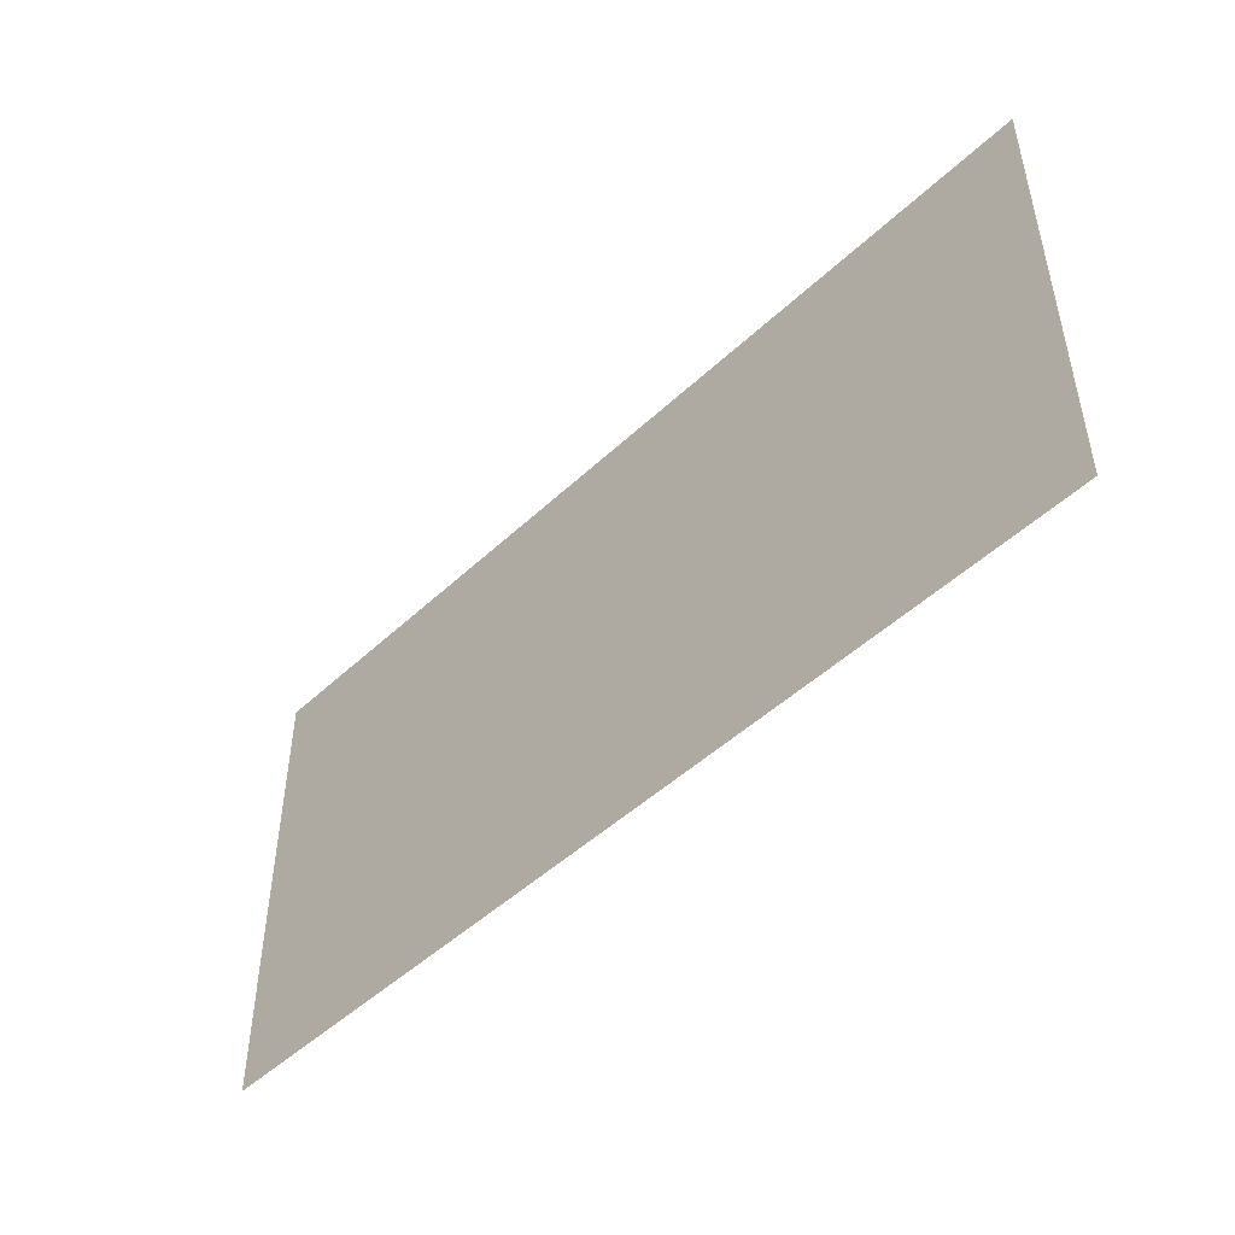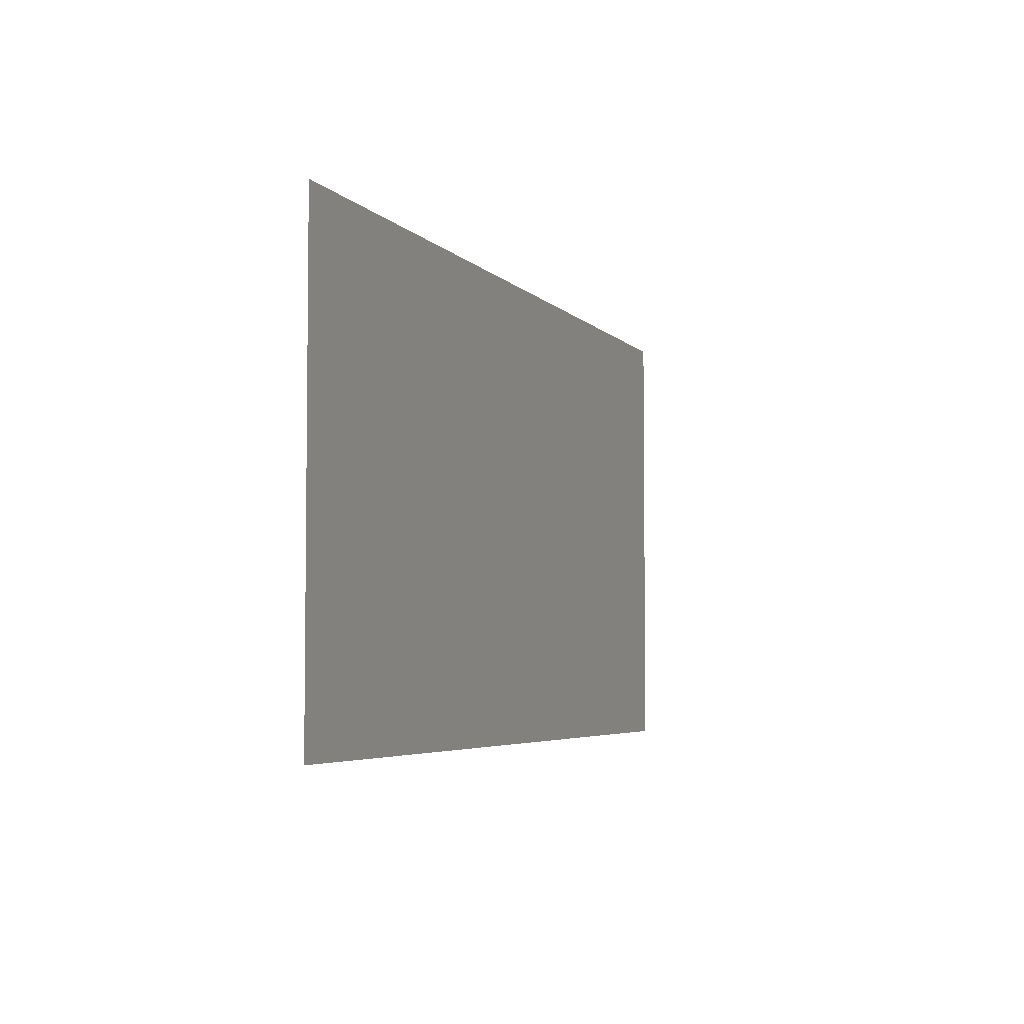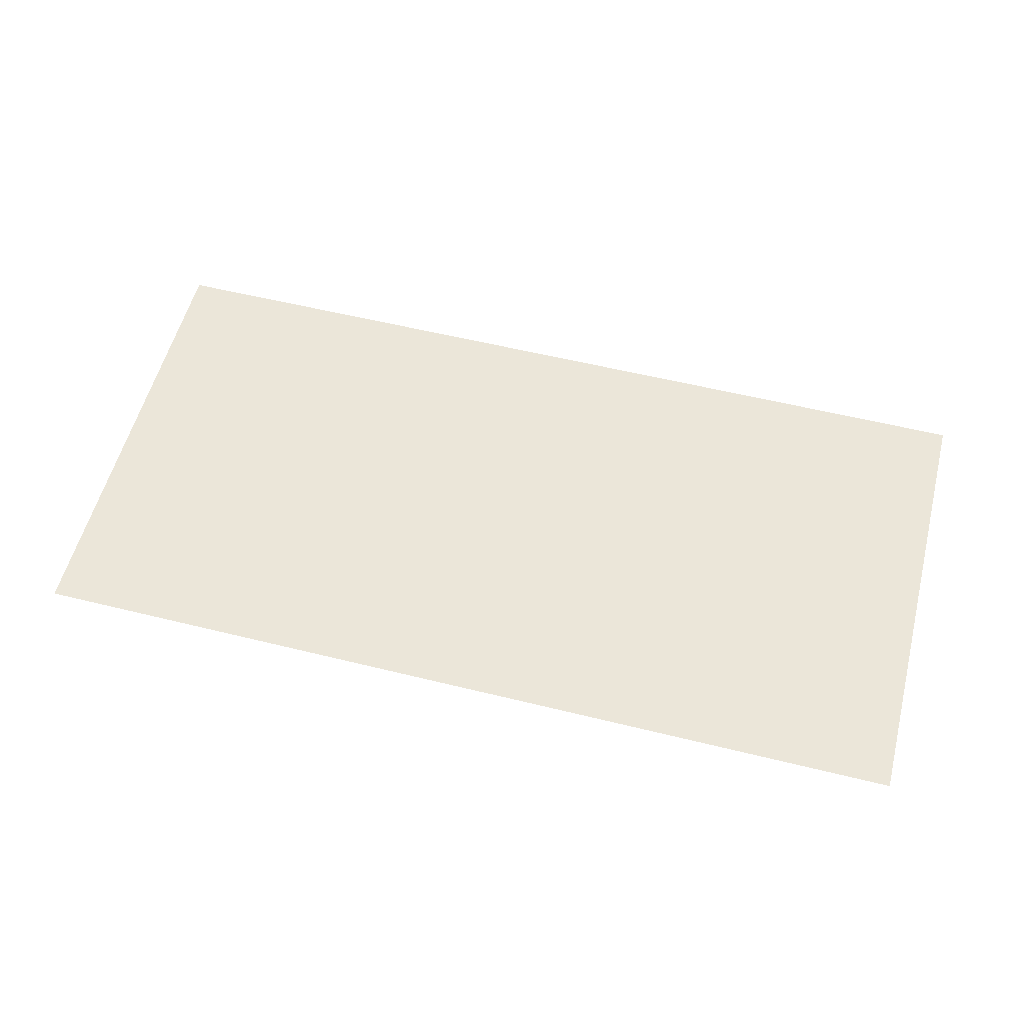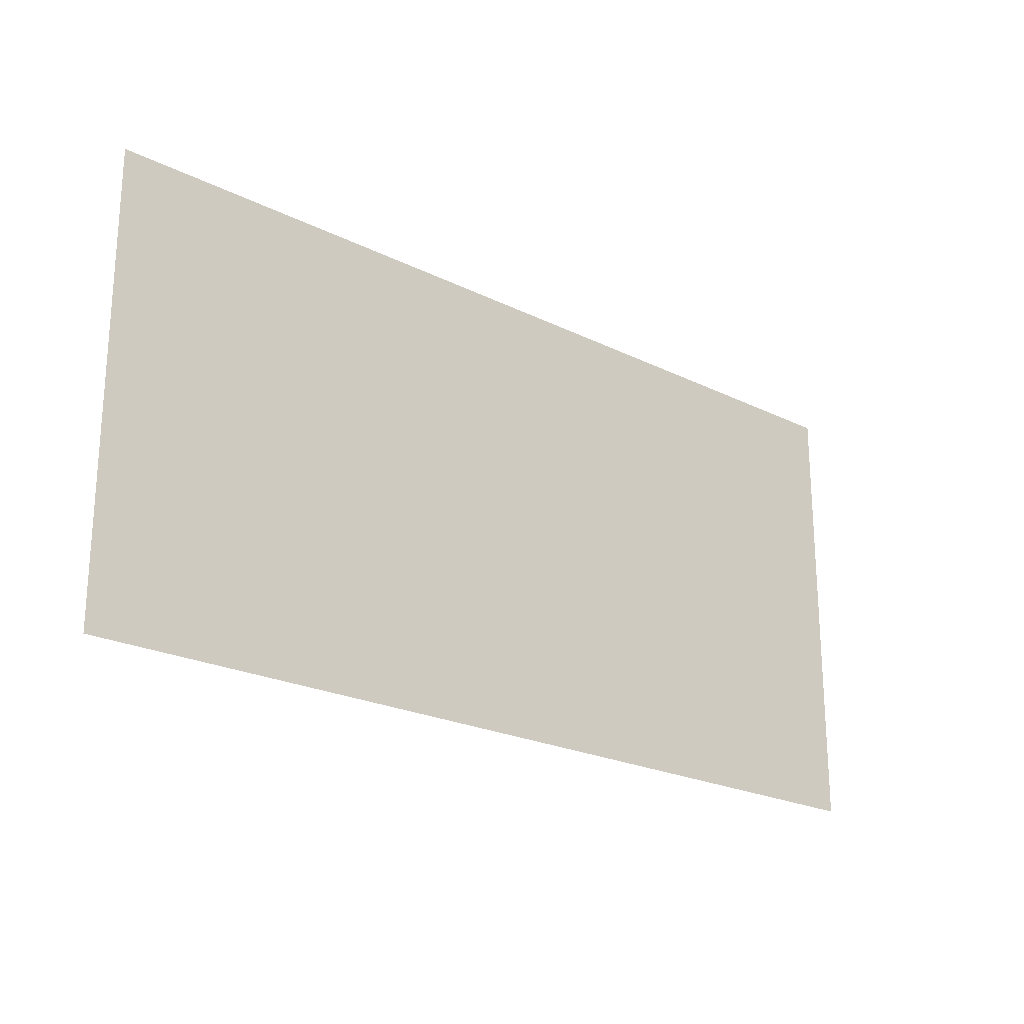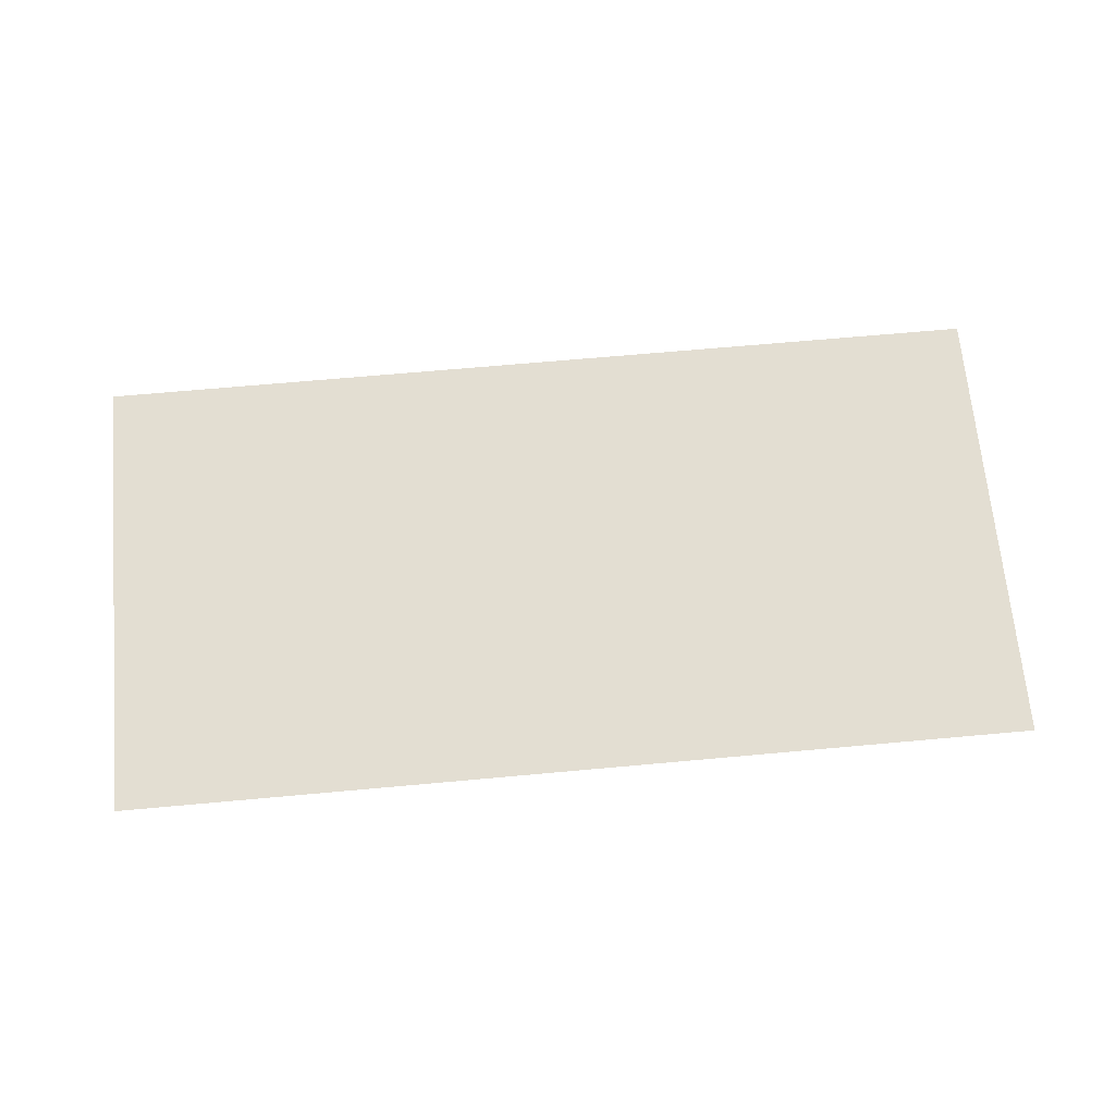
<metadata>
{"format":"obj","ext":"obj","renderer":"f3d","projection":"perspective","resolution":1024,"background":"white","views":[{"elev":-48.1,"azim":-133.7,"up":"+Y"},{"elev":-4.5,"azim":110.4,"up":"+Y"},{"elev":56.4,"azim":14.5,"up":"+Z"},{"elev":-22.3,"azim":139.2,"up":"+Y"},{"elev":67.7,"azim":-5.2,"up":"+Z"}]}
</metadata>
<code>
v -128 -256 0
v -144 -256 0
v -144 -240 0
v -128 -240 0
v -144 -256 0
v -160 -256 0
v -160 -240 0
v -144 -240 0
g 2ScenarioPlataforma_mesh_0657
f 1 2 3 4
f 5 6 7 8

</code>
